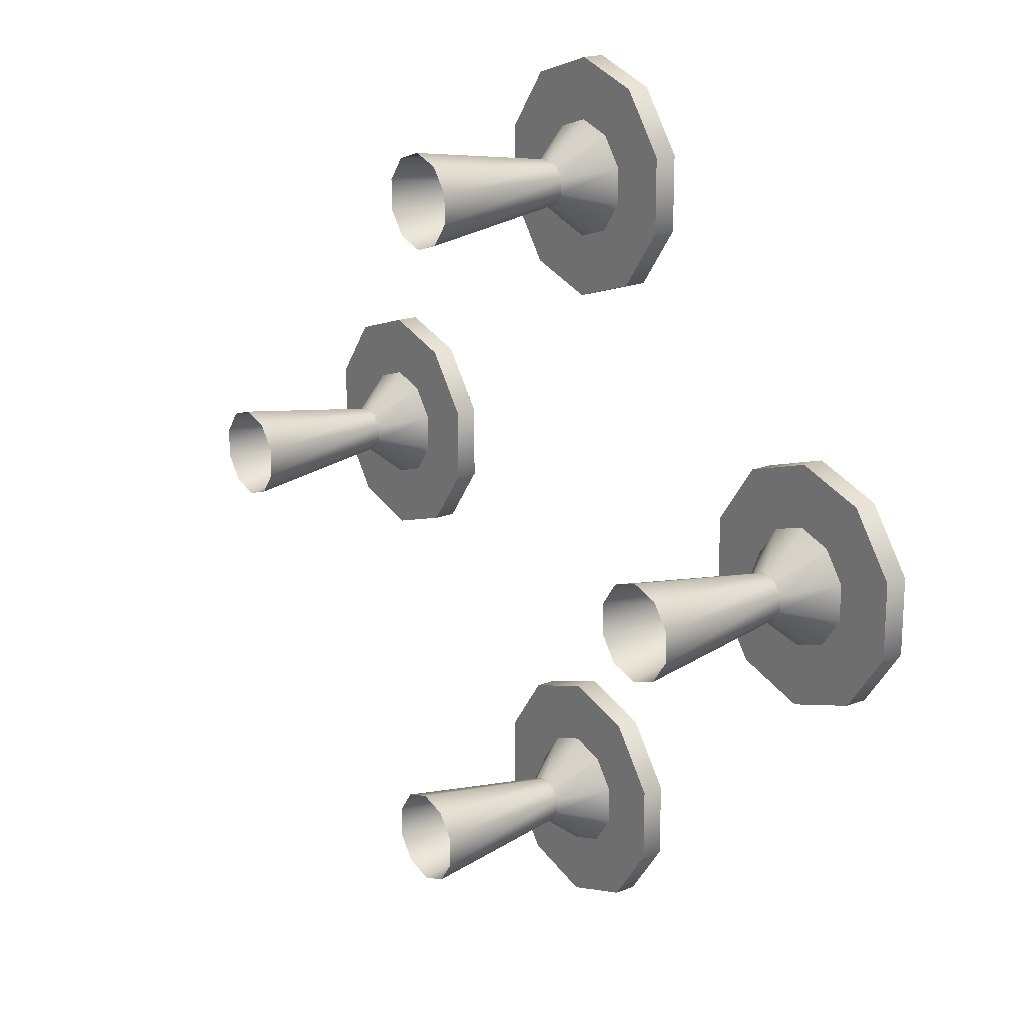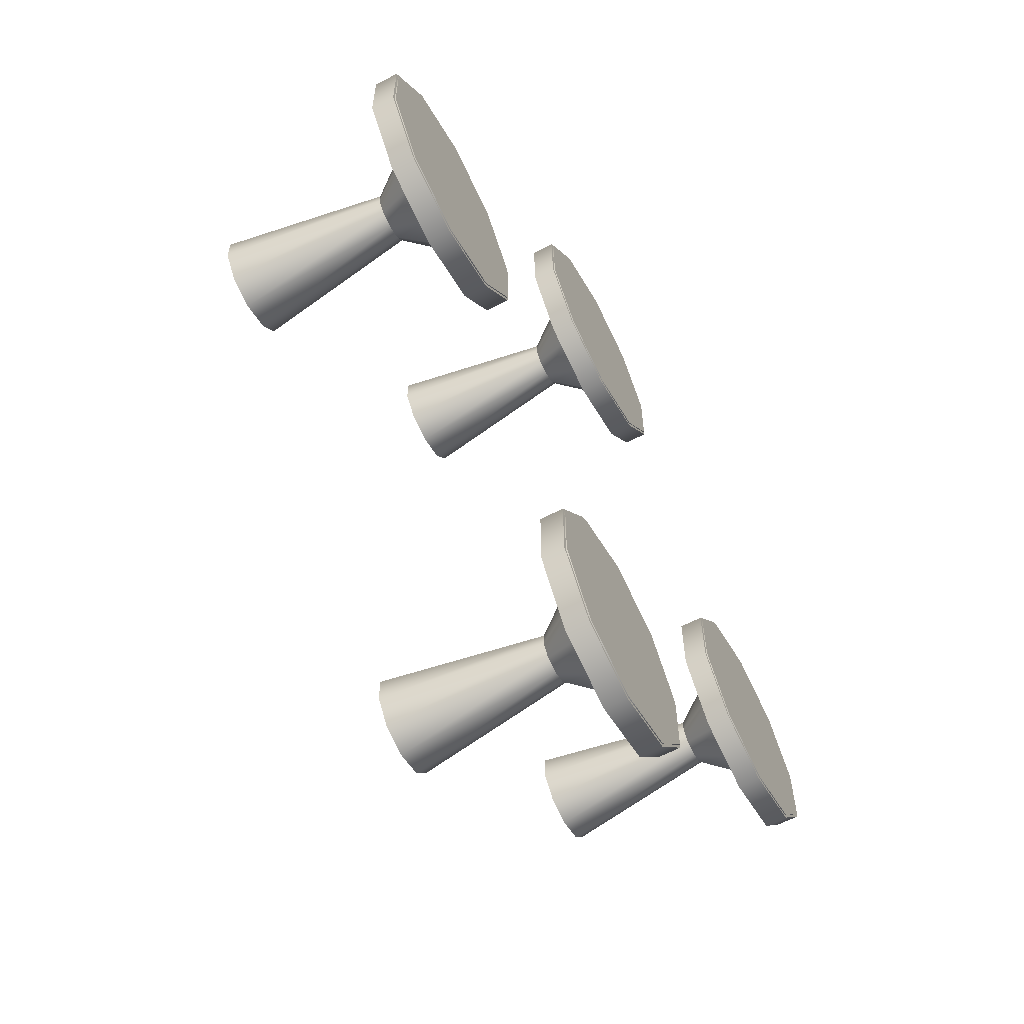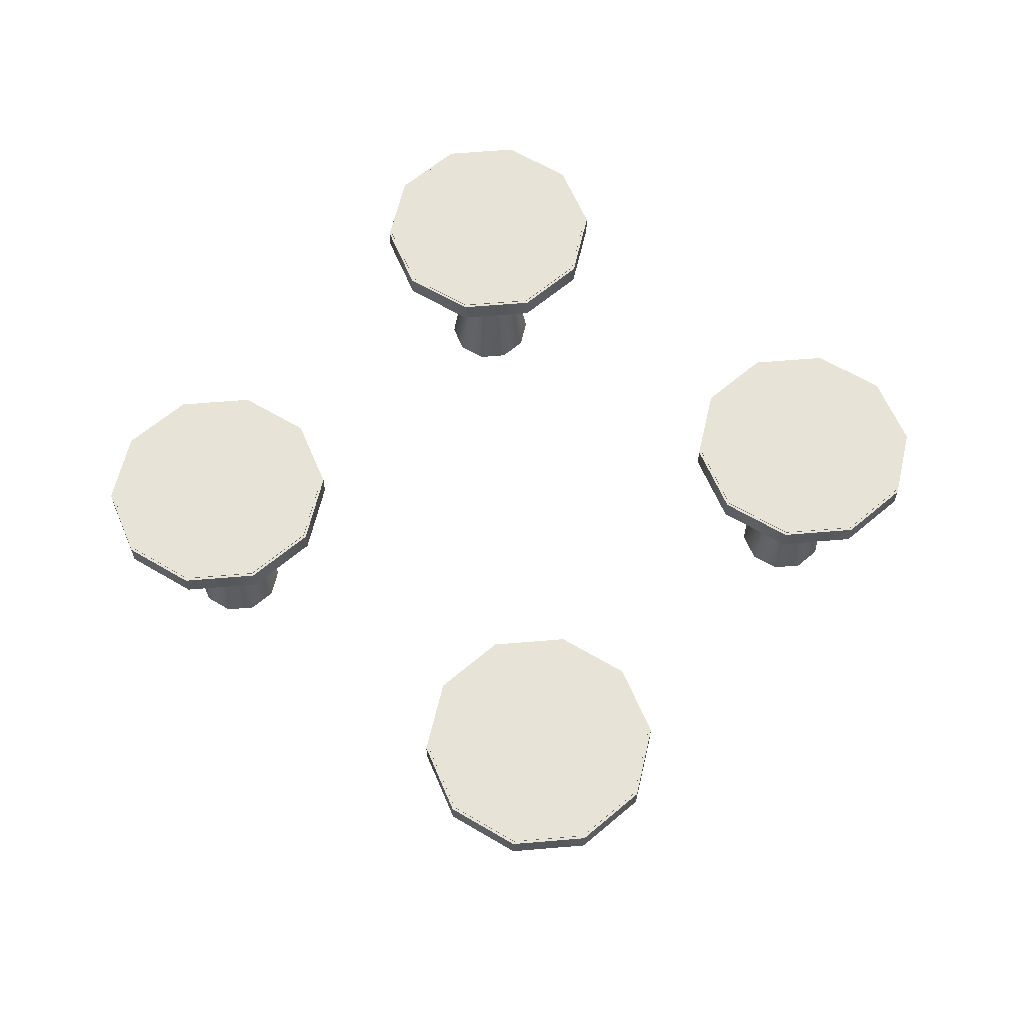
<metadata>
{"format":"obj","ext":"obj","renderer":"f3d","projection":"perspective","resolution":1024,"background":"white","views":[{"elev":18.8,"azim":53.6,"up":"+Z"},{"elev":-63.4,"azim":117.6,"up":"+Z"},{"elev":61.8,"azim":-94.9,"up":"+Y"}]}
</metadata>
<code>
o ground_station_4_lod4_static
v -100 50 16.25
v -119.1 50 42.53
v -150 50 52.57
v -180.9 50 42.53
v -200 50 16.25
v -200 50 -16.25
v -180.9 50 -42.53
v -150 50 -52.57
v -119.1 50 -42.53
v -100 50 -16.25
v -100 49.6 16.25
v -119.1 49.6 42.53
v -150 49.6 52.57
v -180.9 49.6 42.53
v -200 49.6 16.25
v -200 49.6 -16.25
v -180.9 49.6 -42.53
v -150 49.6 -52.57
v -119.1 49.6 -42.53
v -100 49.6 -16.25
v -100 50 16.25
v -119.1 50 42.53
v -150 50 52.57
v -180.9 50 42.53
v -200 50 16.25
v -200 50 -16.25
v -180.9 50 -42.53
v -150 50 -52.57
v -119.1 50 -42.53
v -100 50 -16.25
v -100 49.6 16.25
v -119.1 49.6 42.53
v -150 49.6 52.57
v -180.9 49.6 42.53
v -200 49.6 16.25
v -200 49.6 -16.25
v -180.9 49.6 -42.53
v -150 49.6 -52.57
v -119.1 49.6 -42.53
v -100 49.6 -16.25
v -98.85 49.5 16.62
v -118.4 49.5 43.51
v -150 49.5 53.78
v -181.6 49.5 43.51
v -201.1 49.5 16.62
v -201.1 49.5 -16.62
v -181.6 49.5 -43.51
v -150 49.5 -53.78
v -118.4 49.5 -43.51
v -98.85 49.5 -16.62
v -98.85 39.5 16.62
v -118.4 39.5 43.51
v -150 39.5 53.78
v -181.6 39.5 43.51
v -201.1 39.5 16.62
v -201.1 39.5 -16.62
v -181.6 39.5 -43.51
v -150 39.5 -53.78
v -118.4 39.5 -43.51
v -98.85 39.5 -16.62
v -98.85 49.5 16.62
v -118.4 49.5 43.51
v -150 49.5 53.78
v -181.6 49.5 43.51
v -201.1 49.5 16.62
v -201.1 49.5 -16.62
v -181.6 49.5 -43.51
v -150 49.5 -53.78
v -118.4 49.5 -43.51
v -98.85 49.5 -16.62
v -98.85 39.5 16.62
v -118.4 39.5 43.51
v -150 39.5 53.78
v -181.6 39.5 43.51
v -201.1 39.5 16.62
v -201.1 39.5 -16.62
v -181.6 39.5 -43.51
v -150 39.5 -53.78
v -118.4 39.5 -43.51
v -98.85 39.5 -16.62
v -125 39.5 8.123
v -134.5 39.5 21.27
v -150 39.5 26.29
v -165.5 39.5 21.27
v -175 39.5 8.123
v -175 39.5 -8.123
v -165.5 39.5 -21.27
v -150 39.5 -26.29
v -134.5 39.5 -21.27
v -125 39.5 -8.123
v -140 19.5 3.249
v -143.8 19.5 8.507
v -150 19.5 10.51
v -156.2 19.5 8.507
v -160 19.5 3.249
v -160 19.5 -3.249
v -156.2 19.5 -8.507
v -150 19.5 -10.51
v -143.8 19.5 -8.507
v -140 19.5 -3.249
v -140 19.5 3.249
v -143.8 19.5 8.507
v -150 19.5 10.51
v -156.2 19.5 8.507
v -160 19.5 3.249
v -160 19.5 -3.249
v -156.2 19.5 -8.507
v -150 19.5 -10.51
v -143.8 19.5 -8.507
v -140 19.5 -3.249
v -130 -50 6.498
v -137.6 -50 17.01
v -150 -50 21.03
v -162.4 -50 17.01
v -170 -50 6.498
v -170 -50 -6.498
v -162.4 -50 -17.01
v -150 -50 -21.03
v -137.6 -50 -17.01
v -130 -50 -6.498
v 200 50 16.25
v 180.9 50 42.53
v 150 50 52.57
v 119.1 50 42.53
v 100 50 16.25
v 100 50 -16.25
v 119.1 50 -42.53
v 150 50 -52.57
v 180.9 50 -42.53
v 200 50 -16.25
v 200 49.6 16.25
v 180.9 49.6 42.53
v 150 49.6 52.57
v 119.1 49.6 42.53
v 100 49.6 16.25
v 100 49.6 -16.25
v 119.1 49.6 -42.53
v 150 49.6 -52.57
v 180.9 49.6 -42.53
v 200 49.6 -16.25
v 200 50 16.25
v 180.9 50 42.53
v 150 50 52.57
v 119.1 50 42.53
v 100 50 16.25
v 100 50 -16.25
v 119.1 50 -42.53
v 150 50 -52.57
v 180.9 50 -42.53
v 200 50 -16.25
v 200 49.6 16.25
v 180.9 49.6 42.53
v 150 49.6 52.57
v 119.1 49.6 42.53
v 100 49.6 16.25
v 100 49.6 -16.25
v 119.1 49.6 -42.53
v 150 49.6 -52.57
v 180.9 49.6 -42.53
v 200 49.6 -16.25
v 201.1 49.5 16.62
v 181.6 49.5 43.51
v 150 49.5 53.78
v 118.4 49.5 43.51
v 98.85 49.5 16.62
v 98.85 49.5 -16.62
v 118.4 49.5 -43.51
v 150 49.5 -53.78
v 181.6 49.5 -43.51
v 201.2 49.5 -16.62
v 201.1 39.5 16.62
v 181.6 39.5 43.51
v 150 39.5 53.78
v 118.4 39.5 43.51
v 98.85 39.5 16.62
v 98.85 39.5 -16.62
v 118.4 39.5 -43.51
v 150 39.5 -53.78
v 181.6 39.5 -43.51
v 201.2 39.5 -16.62
v 201.1 49.5 16.62
v 181.6 49.5 43.51
v 150 49.5 53.78
v 118.4 49.5 43.51
v 98.85 49.5 16.62
v 98.85 49.5 -16.62
v 118.4 49.5 -43.51
v 150 49.5 -53.78
v 181.6 49.5 -43.51
v 201.2 49.5 -16.62
v 201.1 39.5 16.62
v 181.6 39.5 43.51
v 150 39.5 53.78
v 118.4 39.5 43.51
v 98.85 39.5 16.62
v 98.85 39.5 -16.62
v 118.4 39.5 -43.51
v 150 39.5 -53.78
v 181.6 39.5 -43.51
v 201.2 39.5 -16.62
v 175 39.5 8.123
v 165.5 39.5 21.27
v 150 39.5 26.29
v 134.5 39.5 21.27
v 125 39.5 8.123
v 125 39.5 -8.123
v 134.5 39.5 -21.27
v 150 39.5 -26.29
v 165.5 39.5 -21.27
v 175 39.5 -8.123
v 160 19.5 3.249
v 156.2 19.5 8.507
v 150 19.5 10.51
v 143.8 19.5 8.507
v 140 19.5 3.249
v 140 19.5 -3.249
v 143.8 19.5 -8.507
v 150 19.5 -10.51
v 156.2 19.5 -8.507
v 160 19.5 -3.249
v 160 19.5 3.249
v 156.2 19.5 8.507
v 150 19.5 10.51
v 143.8 19.5 8.507
v 140 19.5 3.249
v 140 19.5 -3.249
v 143.8 19.5 -8.507
v 150 19.5 -10.51
v 156.2 19.5 -8.507
v 160 19.5 -3.249
v 170 -50 6.498
v 162.4 -50 17.01
v 150 -50 21.03
v 137.6 -50 17.01
v 130 -50 6.498
v 130 -50 -6.498
v 137.6 -50 -17.01
v 150 -50 -21.03
v 162.4 -50 -17.01
v 170 -50 -6.498
v 50 50 -133.8
v 30.9 50 -107.5
v -2e-06 50 -97.43
v -30.9 50 -107.5
v -50 50 -133.8
v -50 50 -166.2
v -30.9 50 -192.5
v 1e-06 50 -202.6
v 30.9 50 -192.5
v 50 50 -166.2
v 50 49.6 -133.8
v 30.9 49.6 -107.5
v -2e-06 49.6 -97.43
v -30.9 49.6 -107.5
v -50 49.6 -133.8
v -50 49.6 -166.2
v -30.9 49.6 -192.5
v 1e-06 49.6 -202.6
v 30.9 49.6 -192.5
v 50 49.6 -166.2
v 50 50 -133.8
v 30.9 50 -107.5
v -2e-06 50 -97.43
v -30.9 50 -107.5
v -50 50 -133.8
v -50 50 -166.2
v -30.9 50 -192.5
v 1e-06 50 -202.6
v 30.9 50 -192.5
v 50 50 -166.2
v 50 49.6 -133.8
v 30.9 49.6 -107.5
v -2e-06 49.6 -97.43
v -30.9 49.6 -107.5
v -50 49.6 -133.8
v -50 49.6 -166.2
v -30.9 49.6 -192.5
v 1e-06 49.6 -202.6
v 30.9 49.6 -192.5
v 50 49.6 -166.2
v 51.15 49.5 -133.4
v 31.61 49.5 -106.5
v -2e-06 49.5 -96.22
v -31.61 49.5 -106.5
v -51.15 49.5 -133.4
v -51.15 49.5 -166.6
v -31.61 49.5 -193.5
v 1e-06 49.5 -203.8
v 31.61 49.5 -193.5
v 51.15 49.5 -166.6
v 51.15 39.5 -133.4
v 31.61 39.5 -106.5
v -2e-06 39.5 -96.22
v -31.61 39.5 -106.5
v -51.15 39.5 -133.4
v -51.15 39.5 -166.6
v -31.61 39.5 -193.5
v 1e-06 39.5 -203.8
v 31.61 39.5 -193.5
v 51.15 39.5 -166.6
v 51.15 49.5 -133.4
v 31.61 49.5 -106.5
v -2e-06 49.5 -96.22
v -31.61 49.5 -106.5
v -51.15 49.5 -133.4
v -51.15 49.5 -166.6
v -31.61 49.5 -193.5
v 1e-06 49.5 -203.8
v 31.61 49.5 -193.5
v 51.15 49.5 -166.6
v 51.15 39.5 -133.4
v 31.61 39.5 -106.5
v -2e-06 39.5 -96.22
v -31.61 39.5 -106.5
v -51.15 39.5 -133.4
v -51.15 39.5 -166.6
v -31.61 39.5 -193.5
v 1e-06 39.5 -203.8
v 31.61 39.5 -193.5
v 51.15 39.5 -166.6
v 25 39.5 -141.9
v 15.45 39.5 -128.7
v -1e-06 39.5 -123.7
v -15.45 39.5 -128.7
v -25 39.5 -141.9
v -25 39.5 -158.1
v -15.45 39.5 -171.3
v 0 39.5 -176.3
v 15.45 39.5 -171.3
v 25 39.5 -158.1
v 10 19.5 -146.8
v 6.18 19.5 -141.5
v -0 19.5 -139.5
v -6.18 19.5 -141.5
v -10 19.5 -146.8
v -10 19.5 -153.2
v -6.18 19.5 -158.5
v 0 19.5 -160.5
v 6.18 19.5 -158.5
v 10 19.5 -153.2
v 10 19.5 -146.8
v 6.18 19.5 -141.5
v -0 19.5 -139.5
v -6.18 19.5 -141.5
v -10 19.5 -146.8
v -10 19.5 -153.2
v -6.18 19.5 -158.5
v 0 19.5 -160.5
v 6.18 19.5 -158.5
v 10 19.5 -153.2
v 20 -50 -143.5
v 12.36 -50 -133
v -1e-06 -50 -129
v -12.36 -50 -133
v -20 -50 -143.5
v -20 -50 -156.5
v -12.36 -50 -167
v 0 -50 -171
v 12.36 -50 -167
v 20 -50 -156.5
v 50 50 166.2
v 30.9 50 192.5
v -2e-06 50 202.6
v -30.9 50 192.5
v -50 50 166.2
v -50 50 133.8
v -30.9 50 107.5
v 1e-06 50 97.43
v 30.9 50 107.5
v 50 50 133.8
v 50 49.6 166.2
v 30.9 49.6 192.5
v -2e-06 49.6 202.6
v -30.9 49.6 192.5
v -50 49.6 166.2
v -50 49.6 133.8
v -30.9 49.6 107.5
v 1e-06 49.6 97.43
v 30.9 49.6 107.5
v 50 49.6 133.8
v 50 50 166.2
v 30.9 50 192.5
v -2e-06 50 202.6
v -30.9 50 192.5
v -50 50 166.2
v -50 50 133.8
v -30.9 50 107.5
v 1e-06 50 97.43
v 30.9 50 107.5
v 50 50 133.8
v 50 49.6 166.2
v 30.9 49.6 192.5
v -2e-06 49.6 202.6
v -30.9 49.6 192.5
v -50 49.6 166.2
v -50 49.6 133.8
v -30.9 49.6 107.5
v 1e-06 49.6 97.43
v 30.9 49.6 107.5
v 50 49.6 133.8
v 51.15 49.5 166.6
v 31.61 49.5 193.5
v -2e-06 49.5 203.8
v -31.61 49.5 193.5
v -51.15 49.5 166.6
v -51.15 49.5 133.4
v -31.61 49.5 106.5
v 1e-06 49.5 96.22
v 31.61 49.5 106.5
v 51.15 49.5 133.4
v 51.15 39.5 166.6
v 31.61 39.5 193.5
v -2e-06 39.5 203.8
v -31.61 39.5 193.5
v -51.15 39.5 166.6
v -51.15 39.5 133.4
v -31.61 39.5 106.5
v 1e-06 39.5 96.22
v 31.61 39.5 106.5
v 51.15 39.5 133.4
v 51.15 49.5 166.6
v 31.61 49.5 193.5
v -2e-06 49.5 203.8
v -31.61 49.5 193.5
v -51.15 49.5 166.6
v -51.15 49.5 133.4
v -31.61 49.5 106.5
v 1e-06 49.5 96.22
v 31.61 49.5 106.5
v 51.15 49.5 133.4
v 51.15 39.5 166.6
v 31.61 39.5 193.5
v -2e-06 39.5 203.8
v -31.61 39.5 193.5
v -51.15 39.5 166.6
v -51.15 39.5 133.4
v -31.61 39.5 106.5
v 1e-06 39.5 96.22
v 31.61 39.5 106.5
v 51.15 39.5 133.4
v 25 39.5 158.1
v 15.45 39.5 171.3
v -1e-06 39.5 176.3
v -15.45 39.5 171.3
v -25 39.5 158.1
v -25 39.5 141.9
v -15.45 39.5 128.7
v 0 39.5 123.7
v 15.45 39.5 128.7
v 25 39.5 141.9
v 10 19.5 153.2
v 6.18 19.5 158.5
v -0 19.5 160.5
v -6.18 19.5 158.5
v -10 19.5 153.2
v -10 19.5 146.8
v -6.18 19.5 141.5
v 0 19.5 139.5
v 6.18 19.5 141.5
v 10 19.5 146.8
v 10 19.5 153.2
v 6.18 19.5 158.5
v -0 19.5 160.5
v -6.18 19.5 158.5
v -10 19.5 153.2
v -10 19.5 146.8
v -6.18 19.5 141.5
v 0 19.5 139.5
v 6.18 19.5 141.5
v 10 19.5 146.8
v 20 -50 156.5
v 12.36 -50 167
v -1e-06 -50 171
v -12.36 -50 167
v -20 -50 156.5
v -20 -50 143.5
v -12.36 -50 133
v 0 -50 129
v 12.36 -50 133
v 20 -50 143.5
f 1 2 11
f 2 12 11
f 2 3 12
f 3 13 12
f 3 4 13
f 4 14 13
f 4 5 14
f 5 15 14
f 5 6 15
f 6 16 15
f 6 7 16
f 7 17 16
f 7 8 17
f 8 18 17
f 8 9 18
f 9 19 18
f 9 10 19
f 10 20 19
f 10 1 20
f 1 11 20
f 21 23 22
f 31 32 33
f 21 24 23
f 31 33 34
f 21 25 24
f 31 34 35
f 21 26 25
f 31 35 36
f 21 27 26
f 31 36 37
f 21 28 27
f 31 37 38
f 21 29 28
f 31 38 39
f 21 30 29
f 31 39 40
f 41 42 51
f 42 52 51
f 42 43 52
f 43 53 52
f 43 44 53
f 44 54 53
f 44 45 54
f 45 55 54
f 45 46 55
f 46 56 55
f 46 47 56
f 47 57 56
f 47 48 57
f 48 58 57
f 48 49 58
f 49 59 58
f 49 50 59
f 50 60 59
f 50 41 60
f 41 51 60
f 61 63 62
f 71 72 73
f 61 64 63
f 71 73 74
f 61 65 64
f 71 74 75
f 61 66 65
f 71 75 76
f 61 67 66
f 71 76 77
f 61 68 67
f 71 77 78
f 61 69 68
f 71 78 79
f 61 70 69
f 71 79 80
f 81 82 91
f 82 92 91
f 82 83 92
f 83 93 92
f 83 84 93
f 84 94 93
f 84 85 94
f 85 95 94
f 85 86 95
f 86 96 95
f 86 87 96
f 87 97 96
f 87 88 97
f 88 98 97
f 88 89 98
f 89 99 98
f 89 90 99
f 90 100 99
f 90 81 100
f 81 91 100
f 101 102 111
f 102 112 111
f 102 103 112
f 103 113 112
f 103 104 113
f 104 114 113
f 104 105 114
f 105 115 114
f 105 106 115
f 106 116 115
f 106 107 116
f 107 117 116
f 107 108 117
f 108 118 117
f 108 109 118
f 109 119 118
f 109 110 119
f 110 120 119
f 110 101 120
f 101 111 120
f 121 122 131
f 122 132 131
f 122 123 132
f 123 133 132
f 123 124 133
f 124 134 133
f 124 125 134
f 125 135 134
f 125 126 135
f 126 136 135
f 126 127 136
f 127 137 136
f 127 128 137
f 128 138 137
f 128 129 138
f 129 139 138
f 129 130 139
f 130 140 139
f 130 121 140
f 121 131 140
f 141 143 142
f 151 152 153
f 141 144 143
f 151 153 154
f 141 145 144
f 151 154 155
f 141 146 145
f 151 155 156
f 141 147 146
f 151 156 157
f 141 148 147
f 151 157 158
f 141 149 148
f 151 158 159
f 141 150 149
f 151 159 160
f 161 162 171
f 162 172 171
f 162 163 172
f 163 173 172
f 163 164 173
f 164 174 173
f 164 165 174
f 165 175 174
f 165 166 175
f 166 176 175
f 166 167 176
f 167 177 176
f 167 168 177
f 168 178 177
f 168 169 178
f 169 179 178
f 169 170 179
f 170 180 179
f 170 161 180
f 161 171 180
f 181 183 182
f 191 192 193
f 181 184 183
f 191 193 194
f 181 185 184
f 191 194 195
f 181 186 185
f 191 195 196
f 181 187 186
f 191 196 197
f 181 188 187
f 191 197 198
f 181 189 188
f 191 198 199
f 181 190 189
f 191 199 200
f 201 202 211
f 202 212 211
f 202 203 212
f 203 213 212
f 203 204 213
f 204 214 213
f 204 205 214
f 205 215 214
f 205 206 215
f 206 216 215
f 206 207 216
f 207 217 216
f 207 208 217
f 208 218 217
f 208 209 218
f 209 219 218
f 209 210 219
f 210 220 219
f 210 201 220
f 201 211 220
f 221 222 231
f 222 232 231
f 222 223 232
f 223 233 232
f 223 224 233
f 224 234 233
f 224 225 234
f 225 235 234
f 225 226 235
f 226 236 235
f 226 227 236
f 227 237 236
f 227 228 237
f 228 238 237
f 228 229 238
f 229 239 238
f 229 230 239
f 230 240 239
f 230 221 240
f 221 231 240
f 241 242 251
f 242 252 251
f 242 243 252
f 243 253 252
f 243 244 253
f 244 254 253
f 244 245 254
f 245 255 254
f 245 246 255
f 246 256 255
f 246 247 256
f 247 257 256
f 247 248 257
f 248 258 257
f 248 249 258
f 249 259 258
f 249 250 259
f 250 260 259
f 250 241 260
f 241 251 260
f 261 263 262
f 271 272 273
f 261 264 263
f 271 273 274
f 261 265 264
f 271 274 275
f 261 266 265
f 271 275 276
f 261 267 266
f 271 276 277
f 261 268 267
f 271 277 278
f 261 269 268
f 271 278 279
f 261 270 269
f 271 279 280
f 281 282 291
f 282 292 291
f 282 283 292
f 283 293 292
f 283 284 293
f 284 294 293
f 284 285 294
f 285 295 294
f 285 286 295
f 286 296 295
f 286 287 296
f 287 297 296
f 287 288 297
f 288 298 297
f 288 289 298
f 289 299 298
f 289 290 299
f 290 300 299
f 290 281 300
f 281 291 300
f 301 303 302
f 311 312 313
f 301 304 303
f 311 313 314
f 301 305 304
f 311 314 315
f 301 306 305
f 311 315 316
f 301 307 306
f 311 316 317
f 301 308 307
f 311 317 318
f 301 309 308
f 311 318 319
f 301 310 309
f 311 319 320
f 321 322 331
f 322 332 331
f 322 323 332
f 323 333 332
f 323 324 333
f 324 334 333
f 324 325 334
f 325 335 334
f 325 326 335
f 326 336 335
f 326 327 336
f 327 337 336
f 327 328 337
f 328 338 337
f 328 329 338
f 329 339 338
f 329 330 339
f 330 340 339
f 330 321 340
f 321 331 340
f 341 342 351
f 342 352 351
f 342 343 352
f 343 353 352
f 343 344 353
f 344 354 353
f 344 345 354
f 345 355 354
f 345 346 355
f 346 356 355
f 346 347 356
f 347 357 356
f 347 348 357
f 348 358 357
f 348 349 358
f 349 359 358
f 349 350 359
f 350 360 359
f 350 341 360
f 341 351 360
f 361 362 371
f 362 372 371
f 362 363 372
f 363 373 372
f 363 364 373
f 364 374 373
f 364 365 374
f 365 375 374
f 365 366 375
f 366 376 375
f 366 367 376
f 367 377 376
f 367 368 377
f 368 378 377
f 368 369 378
f 369 379 378
f 369 370 379
f 370 380 379
f 370 361 380
f 361 371 380
f 381 383 382
f 391 392 393
f 381 384 383
f 391 393 394
f 381 385 384
f 391 394 395
f 381 386 385
f 391 395 396
f 381 387 386
f 391 396 397
f 381 388 387
f 391 397 398
f 381 389 388
f 391 398 399
f 381 390 389
f 391 399 400
f 401 402 411
f 402 412 411
f 402 403 412
f 403 413 412
f 403 404 413
f 404 414 413
f 404 405 414
f 405 415 414
f 405 406 415
f 406 416 415
f 406 407 416
f 407 417 416
f 407 408 417
f 408 418 417
f 408 409 418
f 409 419 418
f 409 410 419
f 410 420 419
f 410 401 420
f 401 411 420
f 421 423 422
f 431 432 433
f 421 424 423
f 431 433 434
f 421 425 424
f 431 434 435
f 421 426 425
f 431 435 436
f 421 427 426
f 431 436 437
f 421 428 427
f 431 437 438
f 421 429 428
f 431 438 439
f 421 430 429
f 431 439 440
f 441 442 451
f 442 452 451
f 442 443 452
f 443 453 452
f 443 444 453
f 444 454 453
f 444 445 454
f 445 455 454
f 445 446 455
f 446 456 455
f 446 447 456
f 447 457 456
f 447 448 457
f 448 458 457
f 448 449 458
f 449 459 458
f 449 450 459
f 450 460 459
f 450 441 460
f 441 451 460
f 461 462 471
f 462 472 471
f 462 463 472
f 463 473 472
f 463 464 473
f 464 474 473
f 464 465 474
f 465 475 474
f 465 466 475
f 466 476 475
f 466 467 476
f 467 477 476
f 467 468 477
f 468 478 477
f 468 469 478
f 469 479 478
f 469 470 479
f 470 480 479
f 470 461 480
f 461 471 480

</code>
